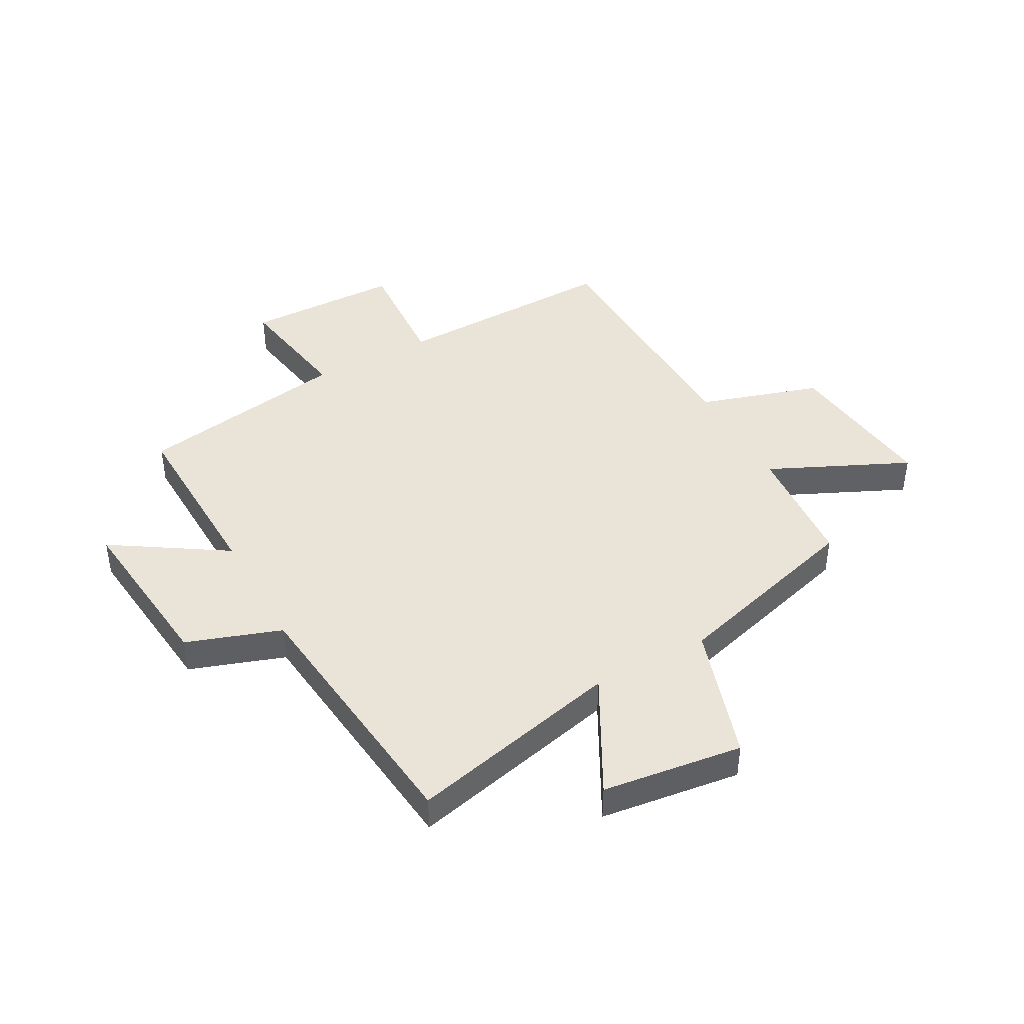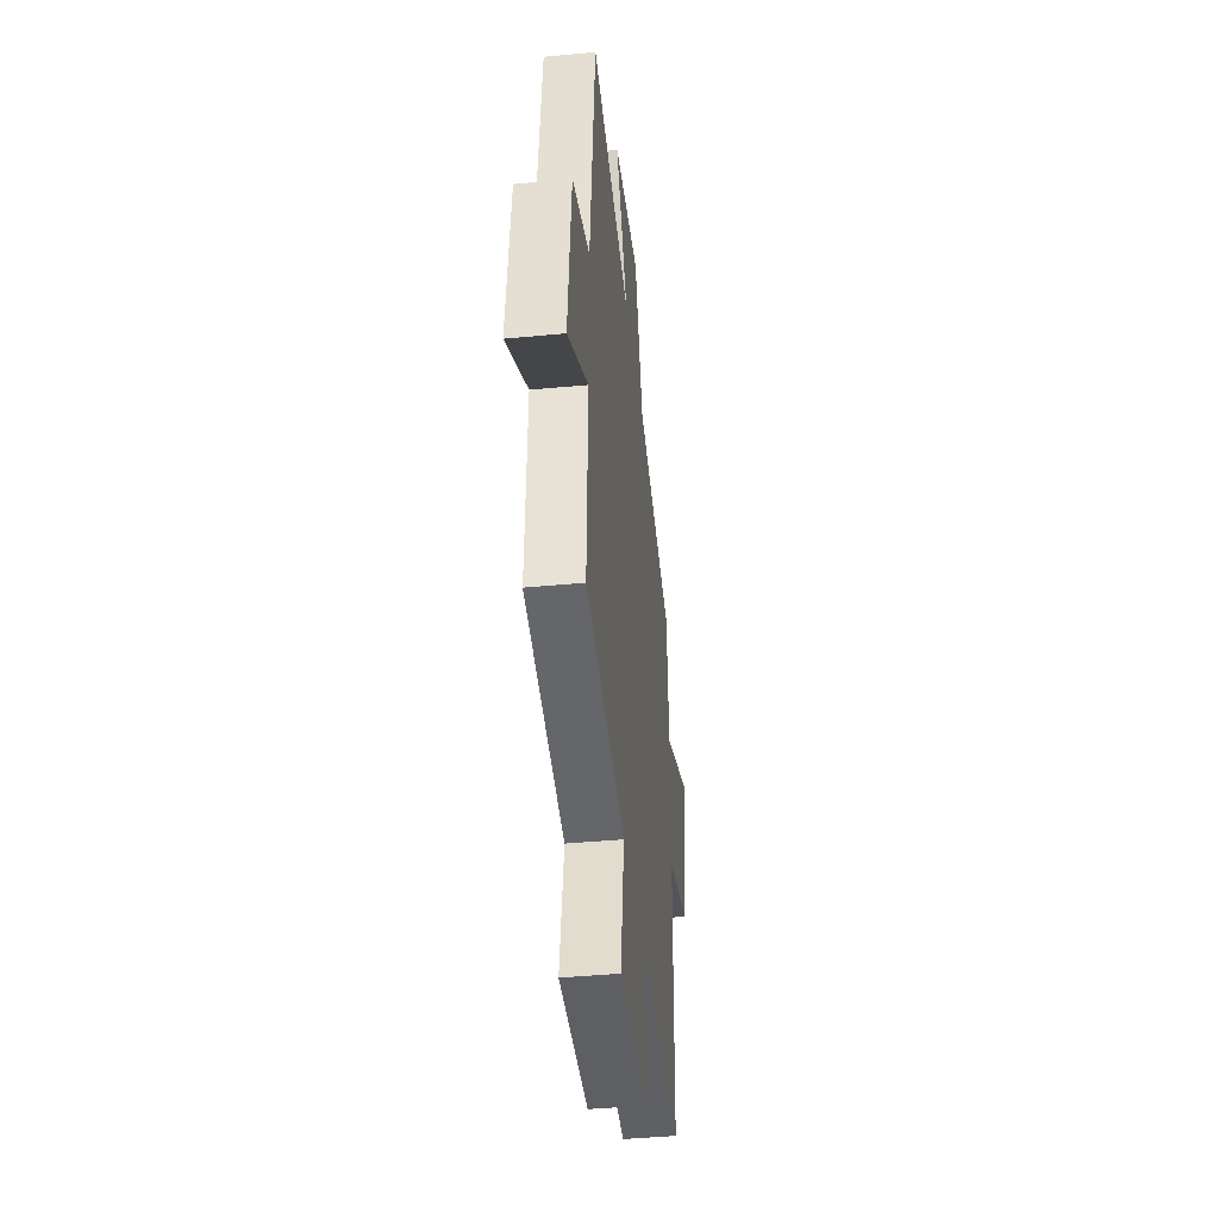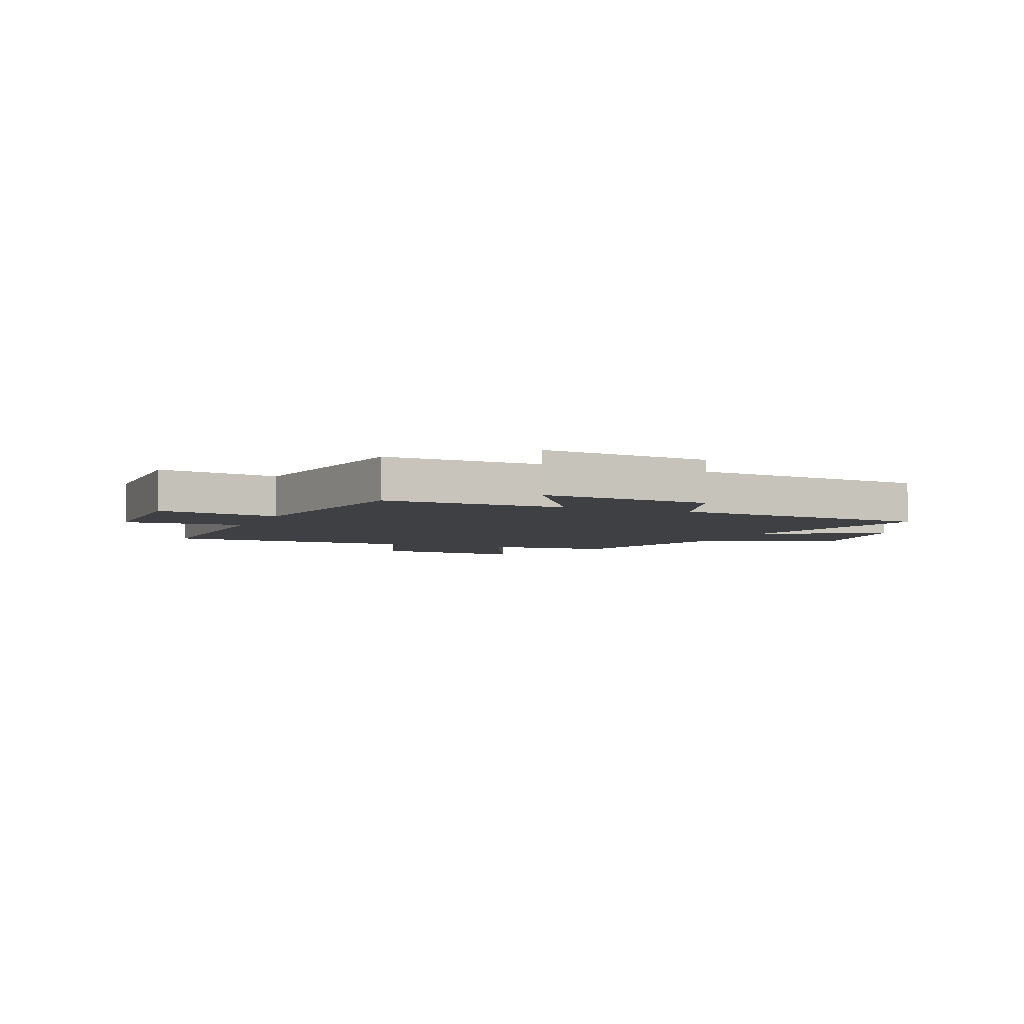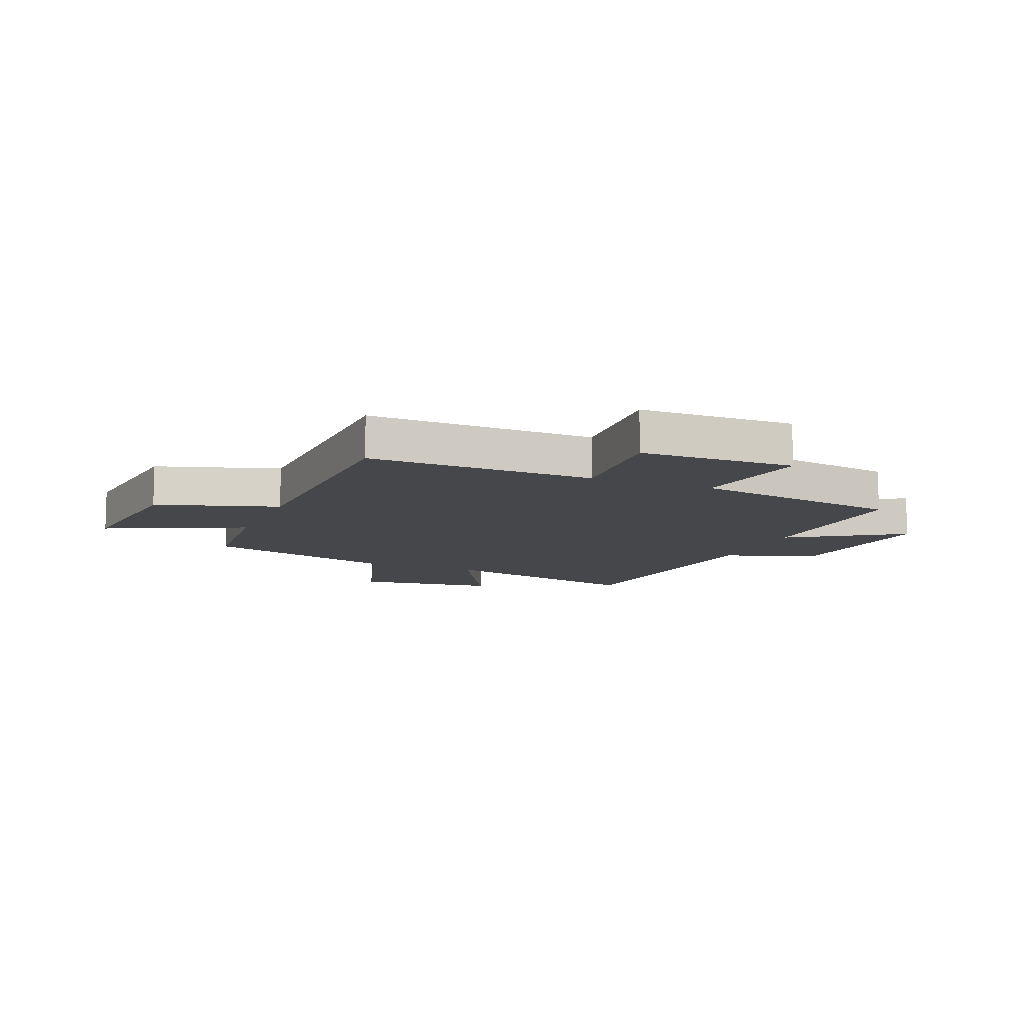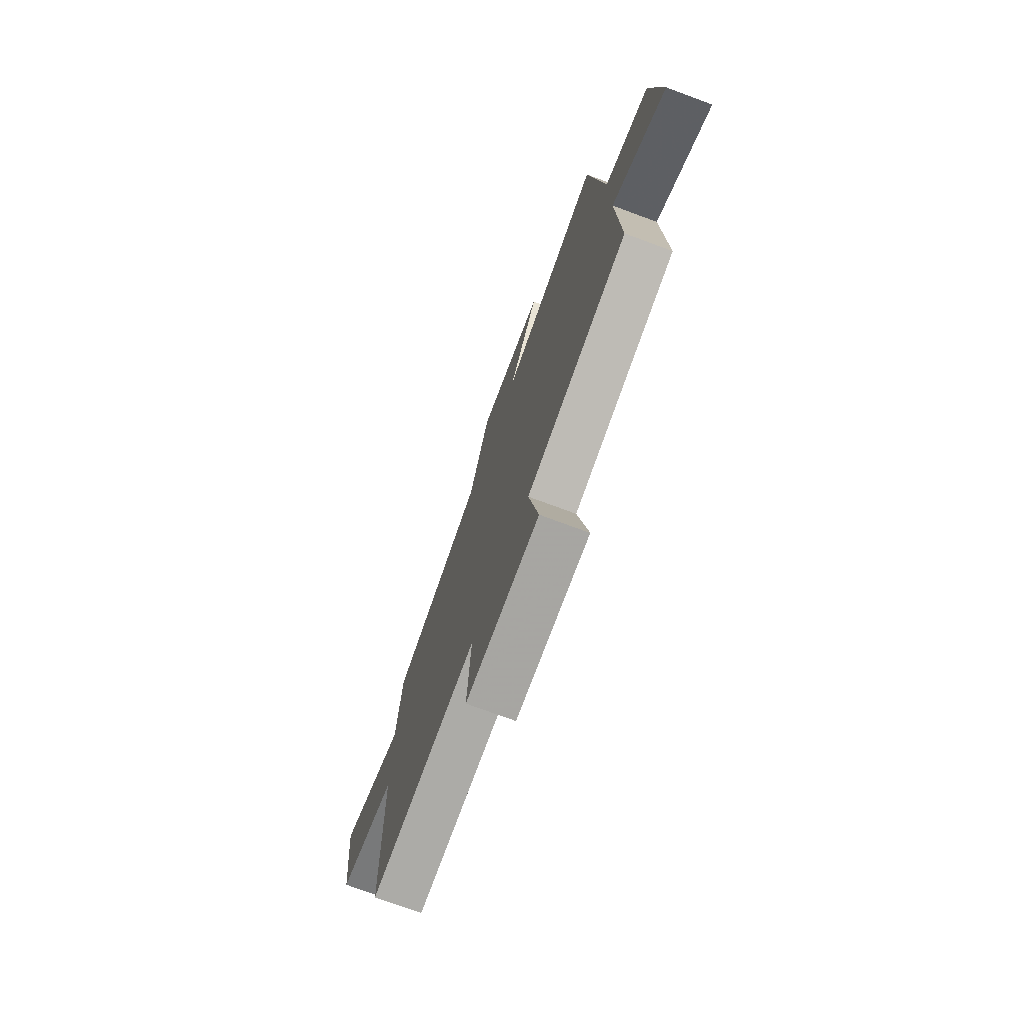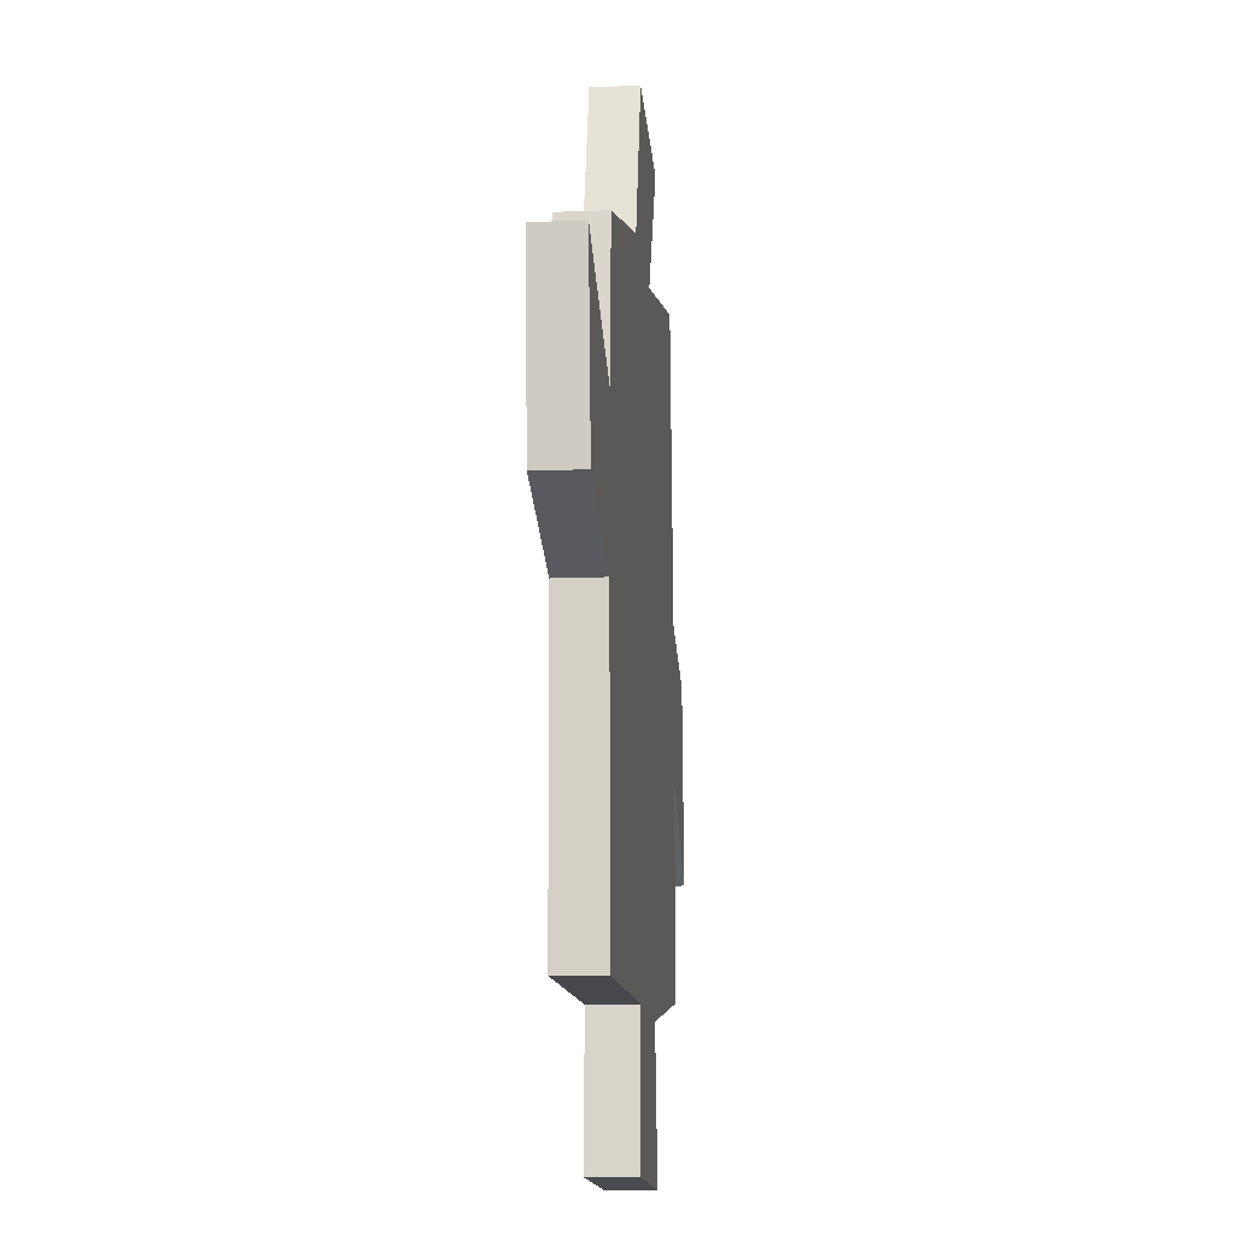
<metadata>
{"format":"obj","ext":"obj","renderer":"f3d","projection":"perspective","resolution":1024,"background":"white","views":[{"elev":42.8,"azim":-28.7,"up":"+Y"},{"elev":-42.4,"azim":-83.5,"up":"+Z"},{"elev":-4.6,"azim":-112.6,"up":"+Y"},{"elev":-10.5,"azim":157.7,"up":"+Y"},{"elev":-74.8,"azim":-110.3,"up":"+Z"},{"elev":-13.3,"azim":95.3,"up":"+Z"}]}
</metadata>
<code>
v -0.51 0.07 -0.436
v -0.5 0.07 -0.111
v -0.698 0.07 -0.238
v -0.666 0.07 0.064
v -0.5 0.07 0.121
v -0.45 0.07 0.59
v -0.073 0.07 0.5
v -0.186 0.07 0.709
v 0.062 0.07 0.741
v 0.139 0.07 0.5
v 0.482 0.07 0.402
v 0.5 0.07 0.177
v 0.745 0.07 0.29
v 0.715 0.07 0.014
v 0.5 0.07 -0.053
v 0.491 0.07 -0.51
v 0.089 0.07 -0.5
v 0.103 0.07 -0.713
v -0.171 0.07 -0.717
v -0.135 0.07 -0.5
v -0.51 0 -0.436
v -0.5 0 -0.111
v -0.698 0 -0.238
v -0.666 0 0.064
v -0.5 0 0.121
v -0.45 0 0.59
v -0.073 0 0.5
v -0.186 0 0.709
v 0.062 0 0.741
v 0.139 0 0.5
v 0.482 0 0.402
v 0.5 0 0.177
v 0.745 0 0.29
v 0.715 0 0.014
v 0.5 0 -0.053
v 0.491 0 -0.51
v 0.089 0 -0.5
v 0.103 0 -0.713
v -0.171 0 -0.717
v -0.135 0 -0.5
f 17 18 19 20
f 17 20 1 2
f 15 16 17 2
f 12 13 14 15
f 10 11 12 15
f 10 15 2
f 7 8 9 10
f 7 10 2 3
f 5 6 7
f 5 7 3
f 3 4 5
f 40 39 38 37
f 22 21 40 37
f 22 37 36 35
f 35 34 33 32
f 35 32 31 30
f 22 35 30
f 30 29 28 27
f 23 22 30 27
f 27 26 25
f 23 27 25
f 25 24 23
f 1 21 22 2
f 2 22 23 3
f 3 23 24 4
f 4 24 25 5
f 5 25 26 6
f 6 26 27 7
f 7 27 28 8
f 8 28 29 9
f 9 29 30 10
f 10 30 31 11
f 11 31 32 12
f 12 32 33 13
f 13 33 34 14
f 14 34 35 15
f 15 35 36 16
f 16 36 37 17
f 17 37 38 18
f 18 38 39 19
f 19 39 40 20
f 20 40 21 1

</code>
